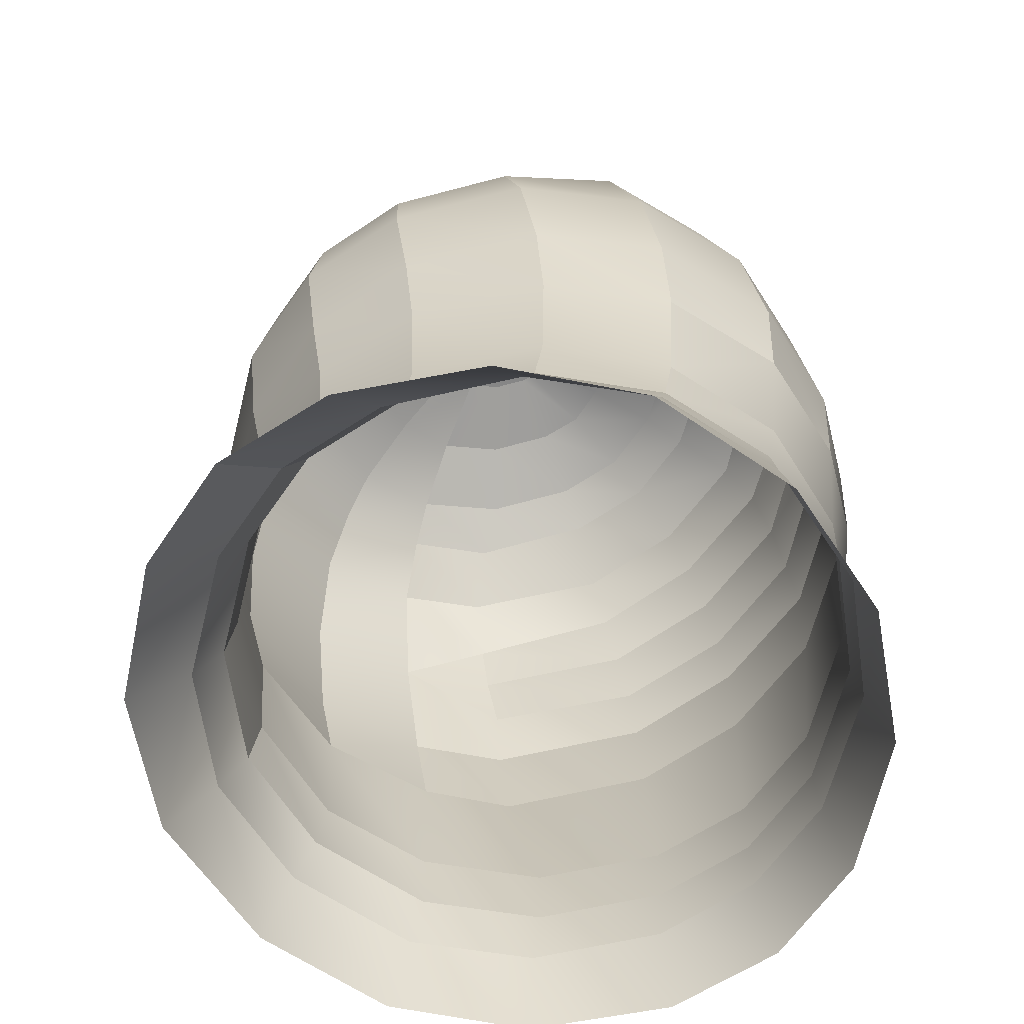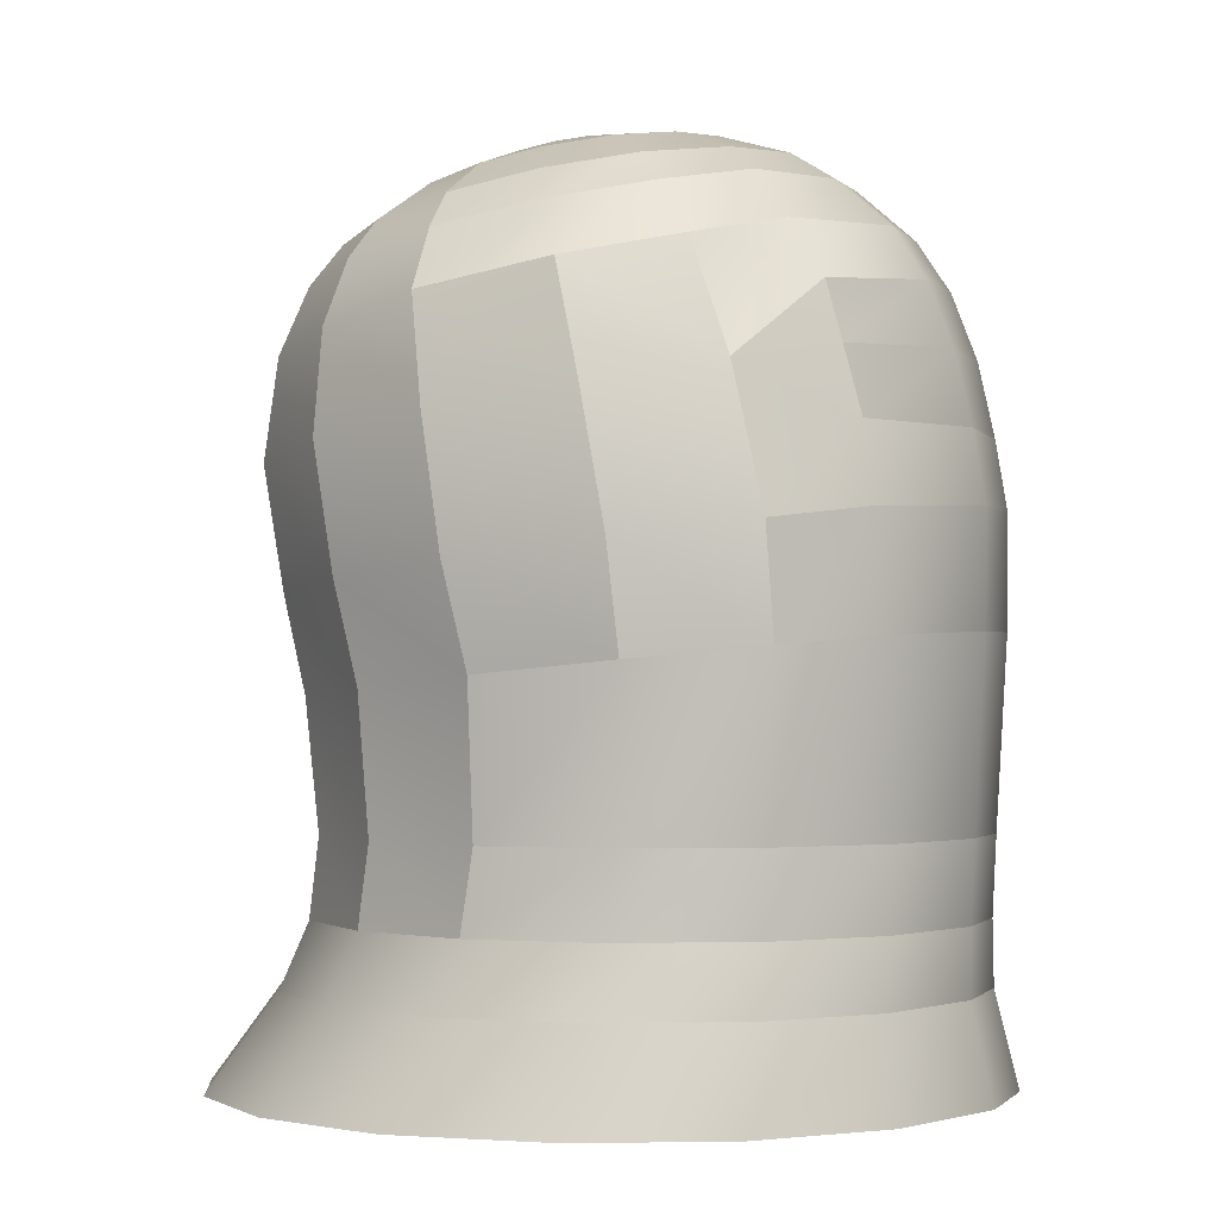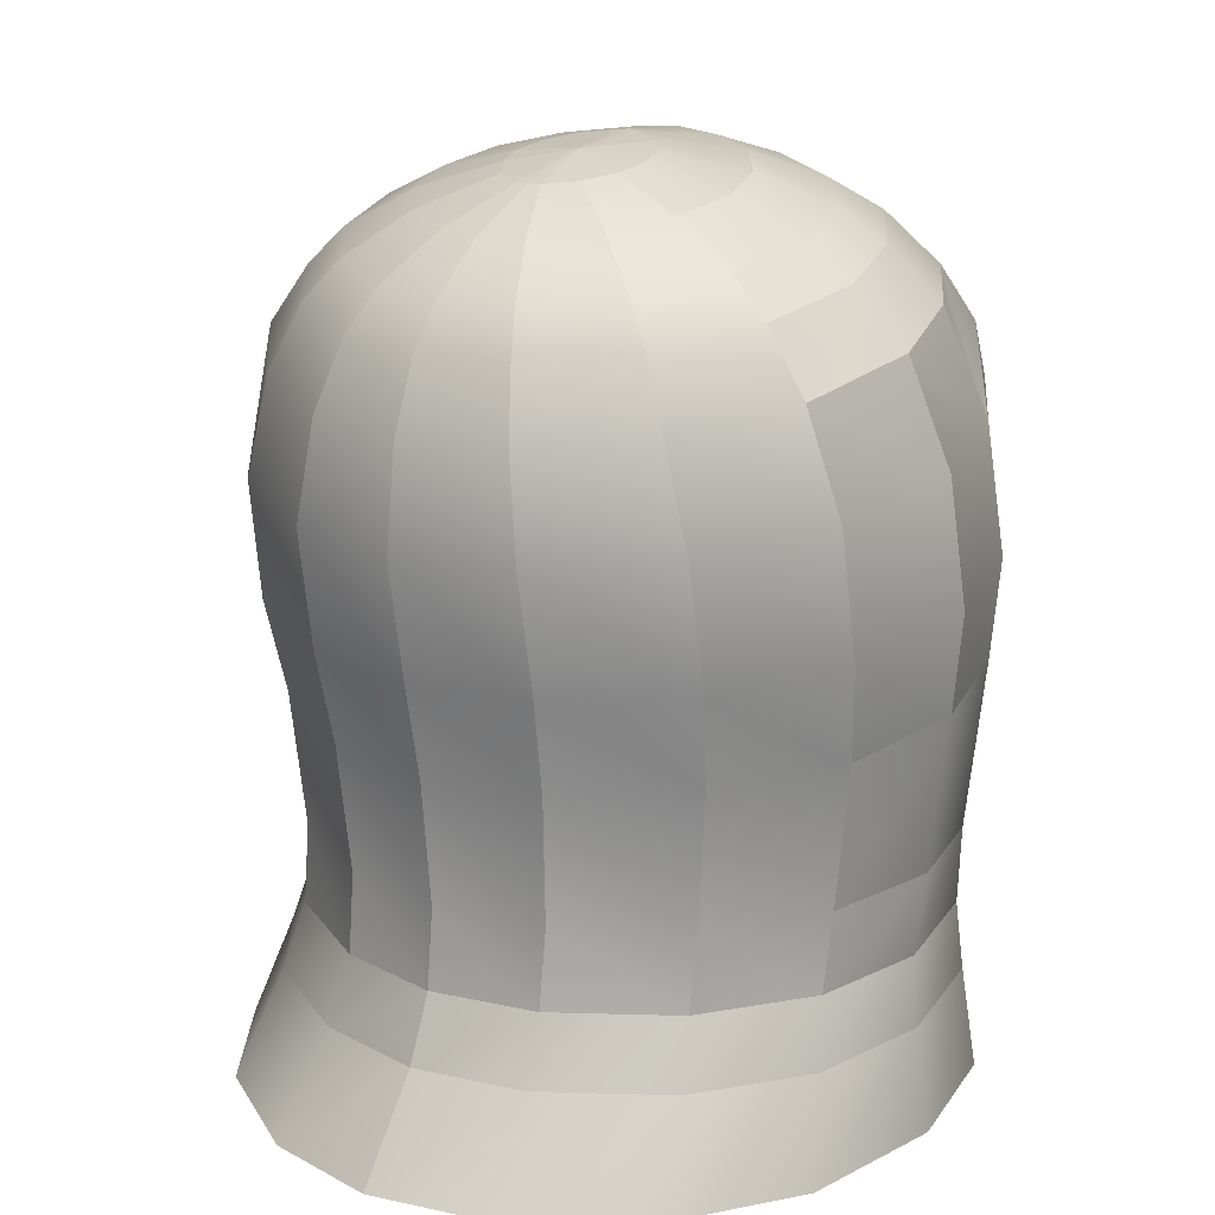
<metadata>
{"format":"obj","ext":"obj","renderer":"f3d","projection":"perspective","resolution":1024,"background":"white","views":[{"elev":-63.4,"azim":-135.5,"up":"+Y"},{"elev":-2.0,"azim":-83.1,"up":"+Y"},{"elev":17.4,"azim":-145.4,"up":"+Y"}]}
</metadata>
<code>
v -0.006851 0.002855 -0.6414
v -0.006851 0.1623 -0.5239
v 0.1982 0.002855 -0.5999
v 0.1828 0.1623 -0.4871
v 0.406 0.002855 -0.4624
v 0.3791 0.1623 -0.3677
v 0.5447 0.002855 -0.2571
v 0.5102 0.1623 -0.1892
v 0.5935 0.002855 0.007568
v 0.5561 0.1623 0.03174
v 0.5447 0.002855 0.2566
v 0.5102 0.1623 0.2681
v 0.406 0.002855 0.4619
v 0.3791 0.1623 0.4468
v 0.1982 0.002855 0.5994
v 0.1828 0.1623 0.5659
v -0.006851 0.002855 0.6414
v -0.006851 0.1623 0.6023
v -0.2119 0.002855 0.5994
v -0.1965 0.1623 0.5659
v -0.4197 0.002855 0.4619
v -0.3928 0.1623 0.4468
v -0.5584 0.002855 0.2566
v -0.5239 0.1623 0.2681
v -0.6072 0.002855 0.007568
v -0.5698 0.1623 0.03174
v -0.5584 0.002855 -0.2571
v -0.5239 0.1623 -0.1892
v -0.4197 0.002855 -0.4624
v -0.3928 0.1623 -0.3677
v -0.2119 0.002855 -0.5999
v -0.1965 0.1623 -0.4871
v -0.006851 0.002855 -0.6414
v -0.006851 0.1623 -0.5239
v -0.006851 0.1623 -0.5239
v -0.006851 0.2709 -0.4771
v 0.1828 0.1623 -0.4871
v 0.1748 0.2709 -0.4416
v 0.3791 0.1623 -0.3677
v 0.364 0.2709 -0.3257
v 0.5102 0.1623 -0.1892
v 0.4905 0.2709 -0.1523
v 0.5561 0.1623 0.03174
v 0.5349 0.2709 0.05225
v 0.5102 0.1623 0.2681
v 0.4905 0.2709 0.2766
v 0.3791 0.1623 0.4468
v 0.364 0.2709 0.45
v 0.1828 0.1623 0.5659
v 0.1748 0.2709 0.5659
v -0.006851 0.1623 0.6023
v -0.006851 0.2709 0.6006
v -0.1965 0.1623 0.5659
v -0.1885 0.2709 0.5659
v -0.3928 0.1623 0.4468
v -0.3777 0.2709 0.45
v -0.5239 0.1623 0.2681
v -0.5042 0.2709 0.2766
v -0.5698 0.1623 0.03174
v -0.5486 0.2709 0.05225
v -0.5239 0.1623 -0.1892
v -0.5042 0.2709 -0.1523
v -0.3928 0.1623 -0.3677
v -0.3777 0.2709 -0.3257
v -0.1965 0.1623 -0.4871
v -0.1885 0.2709 -0.4416
v -0.006851 0.1623 -0.5239
v -0.006851 0.2709 -0.4771
v 0.4905 0.2709 -0.1523
v 0.4953 0.402 -0.1326
v 0.5349 0.2709 0.05225
v 0.5403 0.402 0.07544
v 0.4905 0.2709 0.2766
v 0.4953 0.402 0.2781
v 0.364 0.2709 0.45
v 0.3677 0.402 0.4543
v 0.1748 0.2709 0.5659
v 0.1767 0.402 0.572
v -0.006851 0.2709 0.6006
v -0.006851 0.402 0.6072
v -0.1885 0.2709 0.5659
v -0.1904 0.402 0.572
v -0.3777 0.2709 0.45
v -0.3814 0.402 0.4543
v -0.5042 0.2709 0.2766
v -0.509 0.402 0.2781
v -0.5486 0.2709 0.05225
v -0.554 0.402 0.07544
v -0.5042 0.2709 -0.1523
v -0.509 0.402 -0.1326
v 0.4953 0.402 -0.1326
v 0.5205 0.6432 -0.137
v 0.5403 0.402 0.07544
v 0.5674 0.664 0.0835
v 0.4953 0.402 0.2781
v 0.5205 0.6833 0.2949
v 0.3677 0.402 0.4543
v 0.4358 0.6994 0.4431
v 0.1767 0.402 0.572
v 0.2056 0.7109 0.5886
v -0.006851 0.402 0.6072
v -0.006851 0.7145 0.6255
v -0.1904 0.402 0.572
v -0.2193 0.7109 0.5886
v -0.3814 0.402 0.4543
v -0.4495 0.6994 0.4431
v -0.509 0.402 0.2781
v -0.5342 0.6833 0.2949
v -0.554 0.402 0.07544
v -0.5811 0.664 0.0835
v -0.509 0.402 -0.1326
v -0.5342 0.6432 -0.137
v 0.06395 1.461 -0.1709
v 0.0974 1.469 -0.126
v 0.1655 1.408 -0.2556
v 0.2302 1.424 -0.1685
v 0.2529 1.336 -0.323
v 0.3445 1.359 -0.2
v 0.3025 1.271 -0.3564
v 0.4092 1.297 -0.2129
v 0.3508 1.162 -0.3843
v 0.4824 1.195 -0.2249
v 0.3965 0.9916 -0.3877
v 0.5327 1.02 -0.2021
v 0.4038 0.7865 -0.3555
v 0.5425 0.808 -0.1719
v 0.3869 0.6261 -0.3223
v 0.5205 0.6432 -0.137
v 0.3677 0.402 -0.3088
v 0.4953 0.402 -0.1326
v 0.364 0.2709 -0.3257
v 0.4905 0.2709 -0.1523
v 0.0139 1.455 -0.2012
v 0.06395 1.461 -0.1709
v 0.06883 1.397 -0.3137
v 0.1655 1.408 -0.2556
v 0.1162 1.321 -0.4053
v 0.2529 1.336 -0.323
v 0.1431 1.253 -0.4524
v 0.3025 1.271 -0.3564
v 0.1689 1.141 -0.4946
v 0.3508 1.162 -0.3843
v 0.1929 0.9728 -0.5115
v 0.3965 0.9916 -0.3877
v 0.1963 0.7724 -0.4783
v 0.4038 0.7865 -0.3555
v 0.187 0.6149 -0.446
v 0.3869 0.6261 -0.3223
v 0.1767 0.402 -0.4265
v 0.3677 0.402 -0.3088
v 0.1748 0.2709 -0.4416
v 0.364 0.2709 -0.3257
v 0.1748 0.2709 -0.4416
v -0.006851 0.2709 -0.4771
v 0.1767 0.402 -0.4265
v -0.006851 0.402 -0.4631
v 0.187 0.6149 -0.446
v -0.006851 0.6113 -0.4844
v 0.1963 0.7724 -0.4783
v -0.006851 0.7675 -0.5159
v 0.1929 0.9728 -0.5115
v -0.006851 0.9665 -0.5493
v 0.1689 1.141 -0.4946
v -0.006851 1.134 -0.5278
v 0.1431 1.253 -0.4524
v -0.006851 1.247 -0.4814
v 0.1162 1.321 -0.4053
v -0.006851 1.316 -0.4302
v 0.06883 1.397 -0.3137
v -0.006851 1.393 -0.3311
v 0.0139 1.455 -0.2012
v -0.006851 1.455 -0.2036
v -0.0276 1.455 -0.2012
v -0.006851 1.455 -0.2036
v -0.08253 1.397 -0.3137
v -0.006851 1.393 -0.3311
v -0.1299 1.321 -0.4053
v -0.006851 1.316 -0.4302
v -0.1568 1.253 -0.4524
v -0.006851 1.247 -0.4814
v -0.1826 1.141 -0.4946
v -0.006851 1.134 -0.5278
v -0.2066 0.9728 -0.5115
v -0.006851 0.9665 -0.5493
v -0.21 0.7724 -0.4783
v -0.006851 0.7675 -0.5159
v -0.2007 0.6149 -0.446
v -0.006851 0.6113 -0.4844
v -0.1904 0.402 -0.4265
v -0.006851 0.402 -0.4631
v -0.1885 0.2709 -0.4416
v -0.006851 0.2709 -0.4771
v -0.07765 1.461 -0.1709
v -0.0276 1.455 -0.2012
v -0.1792 1.408 -0.2556
v -0.08253 1.397 -0.3137
v -0.2666 1.336 -0.323
v -0.1299 1.321 -0.4053
v -0.3162 1.271 -0.3564
v -0.1568 1.253 -0.4524
v -0.3645 1.162 -0.3843
v -0.1826 1.141 -0.4946
v -0.4102 0.9916 -0.3877
v -0.2066 0.9728 -0.5115
v -0.4175 0.7865 -0.3555
v -0.21 0.7724 -0.4783
v -0.4007 0.6261 -0.3223
v -0.2007 0.6149 -0.446
v -0.3814 0.402 -0.3088
v -0.1904 0.402 -0.4265
v -0.3777 0.2709 -0.3257
v -0.1885 0.2709 -0.4416
v -0.1111 1.469 -0.126
v -0.07765 1.461 -0.1709
v -0.2439 1.424 -0.1685
v -0.1792 1.408 -0.2556
v -0.3582 1.359 -0.2
v -0.2666 1.336 -0.323
v -0.4229 1.297 -0.2129
v -0.3162 1.271 -0.3564
v -0.4961 1.195 -0.2249
v -0.3645 1.162 -0.3843
v -0.5464 1.02 -0.2021
v -0.4102 0.9916 -0.3877
v -0.5562 0.808 -0.1719
v -0.4175 0.7865 -0.3555
v -0.5342 0.6432 -0.137
v -0.4007 0.6261 -0.3223
v -0.509 0.402 -0.1326
v -0.3814 0.402 -0.3088
v -0.5042 0.2709 -0.1523
v -0.3777 0.2709 -0.3257
v 0.4824 1.269 0.1721
v 0.4092 1.36 0.126
v 0.4036 1.301 0.3081
v 0.3308 1.386 0.2551
v 0.1894 1.322 0.4529
v 0.1431 1.404 0.3655
v -0.006851 1.329 0.4868
v -0.006851 1.41 0.3948
v -0.2031 1.322 0.4529
v -0.1568 1.404 0.3655
v -0.4173 1.301 0.3081
v -0.3445 1.386 0.2551
v -0.4961 1.269 0.1721
v -0.4229 1.36 0.126
v -0.5398 1.234 -0.01269
v -0.4602 1.329 -0.03931
v -0.4961 1.195 -0.2249
v -0.4229 1.297 -0.2129
v 0.4092 1.36 0.126
v 0.3445 1.413 0.09058
v 0.3308 1.386 0.2551
v 0.2529 1.435 0.2136
v 0.1431 1.404 0.3655
v 0.1162 1.451 0.2959
v -0.006851 1.41 0.3948
v -0.006851 1.456 0.321
v -0.1568 1.404 0.3655
v -0.1299 1.451 0.2959
v -0.3445 1.386 0.2551
v -0.2666 1.435 0.2136
v -0.4229 1.36 0.126
v -0.3582 1.413 0.09058
v -0.4602 1.329 -0.03931
v -0.3902 1.386 -0.05469
v -0.4229 1.297 -0.2129
v -0.3582 1.359 -0.2
v 0.3445 1.413 0.09058
v 0.2302 1.462 0.03687
v 0.2529 1.435 0.2136
v 0.1655 1.478 0.124
v 0.1162 1.451 0.2959
v 0.06883 1.489 0.1821
v -0.006851 1.456 0.321
v -0.006851 1.492 0.2002
v -0.1299 1.451 0.2959
v -0.08253 1.489 0.1821
v -0.2666 1.435 0.2136
v -0.1792 1.478 0.124
v -0.3582 1.413 0.09058
v -0.2439 1.462 0.03687
v -0.3902 1.386 -0.05469
v -0.2666 1.443 -0.06592
v -0.3582 1.359 -0.2
v -0.2439 1.424 -0.1685
v -0.1111 1.469 -0.126
v -0.2439 1.424 -0.1685
v -0.1228 1.479 -0.07275
v -0.2666 1.443 -0.06592
v -0.1111 1.488 -0.01953
v -0.2439 1.462 0.03687
v -0.07765 1.497 0.02539
v -0.1792 1.478 0.124
v -0.0276 1.502 0.05566
v -0.08253 1.489 0.1821
v -0.006851 1.504 0.06201
v -0.006851 1.492 0.2002
v 0.0139 1.502 0.05566
v 0.06883 1.489 0.1821
v 0.06395 1.497 0.02539
v 0.1655 1.478 0.124
v 0.0974 1.488 -0.01953
v 0.2302 1.462 0.03687
v 0.5674 0.664 0.0835
v 0.5205 0.6432 -0.137
v 0.5913 0.8351 0.06738
v 0.5425 0.808 -0.1719
v 0.5806 1.054 0.02783
v 0.5327 1.02 -0.2021
v 0.5261 1.234 -0.01269
v 0.4824 1.195 -0.2249
v 0.4465 1.329 -0.03931
v 0.4092 1.297 -0.2129
v 0.3765 1.386 -0.05469
v 0.3445 1.359 -0.2
v 0.2529 1.443 -0.06592
v 0.2302 1.424 -0.1685
v 0.1091 1.479 -0.07275
v 0.0974 1.469 -0.126
v 0.5205 0.6833 0.2949
v 0.5674 0.664 0.0835
v 0.5425 0.8603 0.2842
v 0.5913 0.8351 0.06738
v 0.5327 1.086 0.2351
v 0.5806 1.054 0.02783
v 0.4824 1.269 0.1721
v 0.5261 1.234 -0.01269
v 0.4092 1.36 0.126
v 0.4465 1.329 -0.03931
v 0.3445 1.413 0.09058
v 0.3765 1.386 -0.05469
v 0.2302 1.462 0.03687
v 0.2529 1.443 -0.06592
v 0.0974 1.488 -0.01953
v 0.1091 1.479 -0.07275
v 0.5205 0.6833 0.2949
v 0.5425 0.8603 0.2842
v 0.4358 0.6994 0.4431
v 0.4546 0.8818 0.4355
v 0.2056 0.7109 0.5886
v 0.2156 0.8962 0.5906
v -0.006851 0.7145 0.6255
v -0.006851 0.9008 0.6272
v -0.2193 0.7109 0.5886
v -0.2293 0.8962 0.5906
v -0.4495 0.6994 0.4431
v -0.4683 0.8818 0.4355
v -0.5342 0.6833 0.2949
v -0.5562 0.8603 0.2842
v -0.4961 1.269 0.1721
v -0.5464 1.086 0.2351
v -0.4173 1.301 0.3081
v -0.4527 1.208 0.3628
v -0.2031 1.322 0.4529
v -0.221 1.237 0.5046
v -0.006851 1.329 0.4868
v -0.006851 1.247 0.5408
v 0.1894 1.322 0.4529
v 0.2073 1.237 0.5046
v 0.4036 1.301 0.3081
v 0.439 1.208 0.3628
v 0.4824 1.269 0.1721
v 0.5327 1.086 0.2351
v -0.5464 1.086 0.2351
v -0.5562 0.8603 0.2842
v -0.4595 1.007 0.416
v -0.4683 0.8818 0.4355
v -0.2251 1.014 0.5713
v -0.2293 0.8962 0.5906
v -0.006851 1.016 0.6082
v -0.006851 0.9008 0.6272
v 0.2114 1.014 0.5713
v 0.2156 0.8962 0.5906
v 0.4458 1.007 0.416
v 0.4546 0.8818 0.4355
v 0.5327 1.086 0.2351
v 0.5425 0.8603 0.2842
v 0.4465 1.114 0.3879
v 0.439 1.208 0.3628
v 0.2117 1.133 0.5442
v 0.2073 1.237 0.5046
v -0.006851 1.139 0.5815
v -0.006851 1.247 0.5408
v -0.2254 1.133 0.5442
v -0.221 1.237 0.5046
v -0.4602 1.114 0.3879
v -0.4527 1.208 0.3628
v 0.4458 1.007 0.416
v 0.4465 1.114 0.3879
v 0.2114 1.014 0.5713
v 0.2117 1.133 0.5442
v -0.006851 1.016 0.6082
v -0.006851 1.139 0.5815
v -0.2251 1.014 0.5713
v -0.2254 1.133 0.5442
v -0.4595 1.007 0.416
v -0.4602 1.114 0.3879
v -0.5398 1.234 -0.01269
v -0.4961 1.195 -0.2249
v -0.5943 1.054 0.02783
v -0.5464 1.02 -0.2021
v -0.605 0.8351 0.06738
v -0.5562 0.808 -0.1719
v -0.5811 0.664 0.0835
v -0.5342 0.6432 -0.137
v -0.4961 1.269 0.1721
v -0.5398 1.234 -0.01269
v -0.5464 1.086 0.2351
v -0.5943 1.054 0.02783
v -0.5562 0.8603 0.2842
v -0.605 0.8351 0.06738
v -0.5342 0.6833 0.2949
v -0.5811 0.664 0.0835
v 0.0139 1.502 0.05566
v 0.06395 1.497 0.02539
v -0.006851 1.491 -0.07471
v 0.0974 1.488 -0.01953
v 0.1091 1.479 -0.07275
v -0.1111 1.469 -0.126
v -0.1228 1.479 -0.07275
v -0.006851 1.491 -0.07471
v -0.1111 1.488 -0.01953
v -0.07765 1.497 0.02539
v 0.0139 1.502 0.05566
v -0.006851 1.491 -0.07471
v -0.006851 1.504 0.06201
v -0.0276 1.502 0.05566
v 0.0139 1.455 -0.2012
v -0.006851 1.491 -0.07471
v 0.06395 1.461 -0.1709
v 0.0974 1.469 -0.126
v 0.439 1.208 0.3628
v 0.4465 1.114 0.3879
v 0.5327 1.086 0.2351
v 0.4458 1.007 0.416
v 0.0139 1.455 -0.2012
v -0.006851 1.455 -0.2036
v -0.006851 1.491 -0.07471
v -0.0276 1.455 -0.2012
v -0.0276 1.455 -0.2012
v -0.07765 1.461 -0.1709
v -0.006851 1.491 -0.07471
v -0.1111 1.469 -0.126
v -0.4527 1.208 0.3628
v -0.5464 1.086 0.2351
v -0.4602 1.114 0.3879
v -0.4595 1.007 0.416
v 0.1091 1.479 -0.07275
v 0.0974 1.469 -0.126
v -0.006851 1.491 -0.07471
v -0.0276 1.502 0.05566
v -0.006851 1.491 -0.07471
v -0.07765 1.497 0.02539
o polygon0
g polygon0
f 1 2 3
f 2 4 3
f 3 4 5
f 4 6 5
f 5 6 7
f 6 8 7
f 7 8 9
f 8 10 9
f 9 10 11
f 10 12 11
f 11 12 13
f 12 14 13
f 13 14 15
f 14 16 15
f 15 16 17
f 16 18 17
f 17 18 19
f 18 20 19
f 19 20 21
f 20 22 21
f 21 22 23
f 22 24 23
f 23 24 25
f 24 26 25
f 25 26 27
f 26 28 27
f 27 28 29
f 28 30 29
f 29 30 31
f 30 32 31
f 31 32 33
f 32 34 33
f 35 36 37
f 36 38 37
f 37 38 39
f 38 40 39
f 39 40 41
f 40 42 41
f 41 42 43
f 42 44 43
f 43 44 45
f 44 46 45
f 45 46 47
f 46 48 47
f 47 48 49
f 48 50 49
f 49 50 51
f 50 52 51
f 51 52 53
f 52 54 53
f 53 54 55
f 54 56 55
f 55 56 57
f 56 58 57
f 57 58 59
f 58 60 59
f 59 60 61
f 60 62 61
f 61 62 63
f 62 64 63
f 63 64 65
f 64 66 65
f 65 66 67
f 66 68 67
o polygon12
g polygon12
f 69 70 71
f 70 72 71
f 71 72 73
f 72 74 73
f 73 74 75
f 74 76 75
f 75 76 77
f 76 78 77
f 77 78 79
f 78 80 79
f 79 80 81
f 80 82 81
f 81 82 83
f 82 84 83
f 83 84 85
f 84 86 85
f 85 86 87
f 86 88 87
f 87 88 89
f 88 90 89
f 91 92 93
f 92 94 93
f 93 94 95
f 94 96 95
f 95 96 97
f 96 98 97
f 97 98 99
f 98 100 99
f 99 100 101
f 100 102 101
f 101 102 103
f 102 104 103
f 103 104 105
f 104 106 105
f 105 106 107
f 106 108 107
f 107 108 109
f 108 110 109
f 109 110 111
f 110 112 111
f 113 114 115
f 114 116 115
f 115 116 117
f 116 118 117
f 117 118 119
f 118 120 119
f 119 120 121
f 120 122 121
f 121 122 123
f 122 124 123
f 123 124 125
f 124 126 125
f 125 126 127
f 126 128 127
f 127 128 129
f 128 130 129
f 129 130 131
f 130 132 131
f 133 134 135
f 134 136 135
f 135 136 137
f 136 138 137
f 137 138 139
f 138 140 139
f 139 140 141
f 140 142 141
f 141 142 143
f 142 144 143
f 143 144 145
f 144 146 145
f 145 146 147
f 146 148 147
f 147 148 149
f 148 150 149
f 149 150 151
f 150 152 151
f 153 154 155
f 154 156 155
f 155 156 157
f 156 158 157
f 157 158 159
f 158 160 159
f 159 160 161
f 160 162 161
f 161 162 163
f 162 164 163
f 163 164 165
f 164 166 165
f 165 166 167
f 166 168 167
f 167 168 169
f 168 170 169
f 169 170 171
f 170 172 171
f 173 174 175
f 174 176 175
f 175 176 177
f 176 178 177
f 177 178 179
f 178 180 179
f 179 180 181
f 180 182 181
f 181 182 183
f 182 184 183
f 183 184 185
f 184 186 185
f 185 186 187
f 186 188 187
f 187 188 189
f 188 190 189
f 189 190 191
f 190 192 191
f 193 194 195
f 194 196 195
f 195 196 197
f 196 198 197
f 197 198 199
f 198 200 199
f 199 200 201
f 200 202 201
f 201 202 203
f 202 204 203
f 203 204 205
f 204 206 205
f 205 206 207
f 206 208 207
f 207 208 209
f 208 210 209
f 209 210 211
f 210 212 211
f 213 214 215
f 214 216 215
f 215 216 217
f 216 218 217
f 217 218 219
f 218 220 219
f 219 220 221
f 220 222 221
f 221 222 223
f 222 224 223
f 223 224 225
f 224 226 225
f 225 226 227
f 226 228 227
f 227 228 229
f 228 230 229
f 229 230 231
f 230 232 231
f 233 234 235
f 234 236 235
f 235 236 237
f 236 238 237
f 237 238 239
f 238 240 239
f 239 240 241
f 240 242 241
f 241 242 243
f 242 244 243
f 243 244 245
f 244 246 245
f 245 246 247
f 246 248 247
f 247 248 249
f 248 250 249
f 251 252 253
f 252 254 253
f 253 254 255
f 254 256 255
f 255 256 257
f 256 258 257
f 257 258 259
f 258 260 259
f 259 260 261
f 260 262 261
f 261 262 263
f 262 264 263
f 263 264 265
f 264 266 265
f 265 266 267
f 266 268 267
f 269 270 271
f 270 272 271
f 271 272 273
f 272 274 273
f 273 274 275
f 274 276 275
f 275 276 277
f 276 278 277
f 277 278 279
f 278 280 279
f 279 280 281
f 280 282 281
f 281 282 283
f 282 284 283
f 283 284 285
f 284 286 285
f 287 288 289
f 288 290 289
f 289 290 291
f 290 292 291
f 291 292 293
f 292 294 293
f 293 294 295
f 294 296 295
f 295 296 297
f 296 298 297
f 297 298 299
f 298 300 299
f 299 300 301
f 300 302 301
f 301 302 303
f 302 304 303
f 305 306 307
f 306 308 307
f 307 308 309
f 308 310 309
f 309 310 311
f 310 312 311
f 311 312 313
f 312 314 313
f 313 314 315
f 314 316 315
f 315 316 317
f 316 318 317
f 317 318 319
f 318 320 319
f 321 322 323
f 322 324 323
f 323 324 325
f 324 326 325
f 325 326 327
f 326 328 327
f 327 328 329
f 328 330 329
f 329 330 331
f 330 332 331
f 331 332 333
f 332 334 333
f 333 334 335
f 334 336 335
f 337 338 339
f 338 340 339
f 339 340 341
f 340 342 341
f 341 342 343
f 342 344 343
f 343 344 345
f 344 346 345
f 345 346 347
f 346 348 347
f 347 348 349
f 348 350 349
f 351 352 353
f 352 354 353
f 353 354 355
f 354 356 355
f 355 356 357
f 356 358 357
f 357 358 359
f 358 360 359
f 359 360 361
f 360 362 361
f 361 362 363
f 362 364 363
f 365 366 367
f 366 368 367
f 367 368 369
f 368 370 369
f 369 370 371
f 370 372 371
f 371 372 373
f 372 374 373
f 373 374 375
f 374 376 375
f 375 376 377
f 376 378 377
f 379 380 381
f 380 382 381
f 381 382 383
f 382 384 383
f 383 384 385
f 384 386 385
f 385 386 387
f 386 388 387
f 389 390 391
f 390 392 391
f 391 392 393
f 392 394 393
f 393 394 395
f 394 396 395
f 395 396 397
f 396 398 397
f 399 400 401
f 400 402 401
f 401 402 403
f 402 404 403
f 403 404 405
f 404 406 405
f 407 408 409
f 408 410 409
f 409 410 411
f 410 412 411
f 411 412 413
f 412 414 413
f 415 416 417
f 416 418 417
f 417 418 419
f 420 421 422
f 421 423 422
f 422 423 424
f 425 426 427
f 426 428 427
f 429 430 431
f 430 432 431
f 433 434 435
f 434 436 435
f 437 438 439
f 438 440 439
f 441 442 443
f 442 444 443
f 445 446 447
f 446 448 447
f 449 450 451
f 452 453 454

</code>
